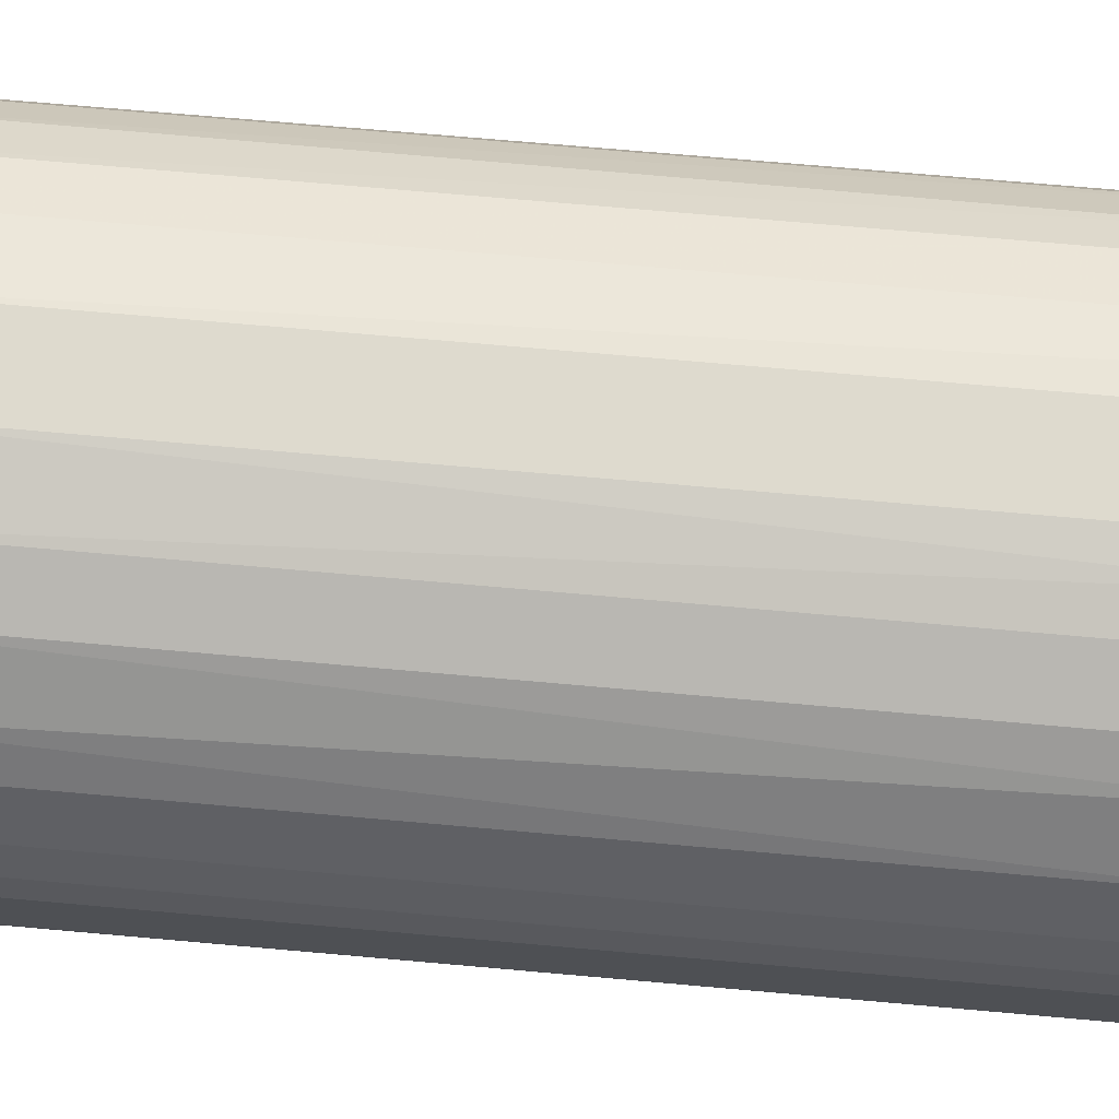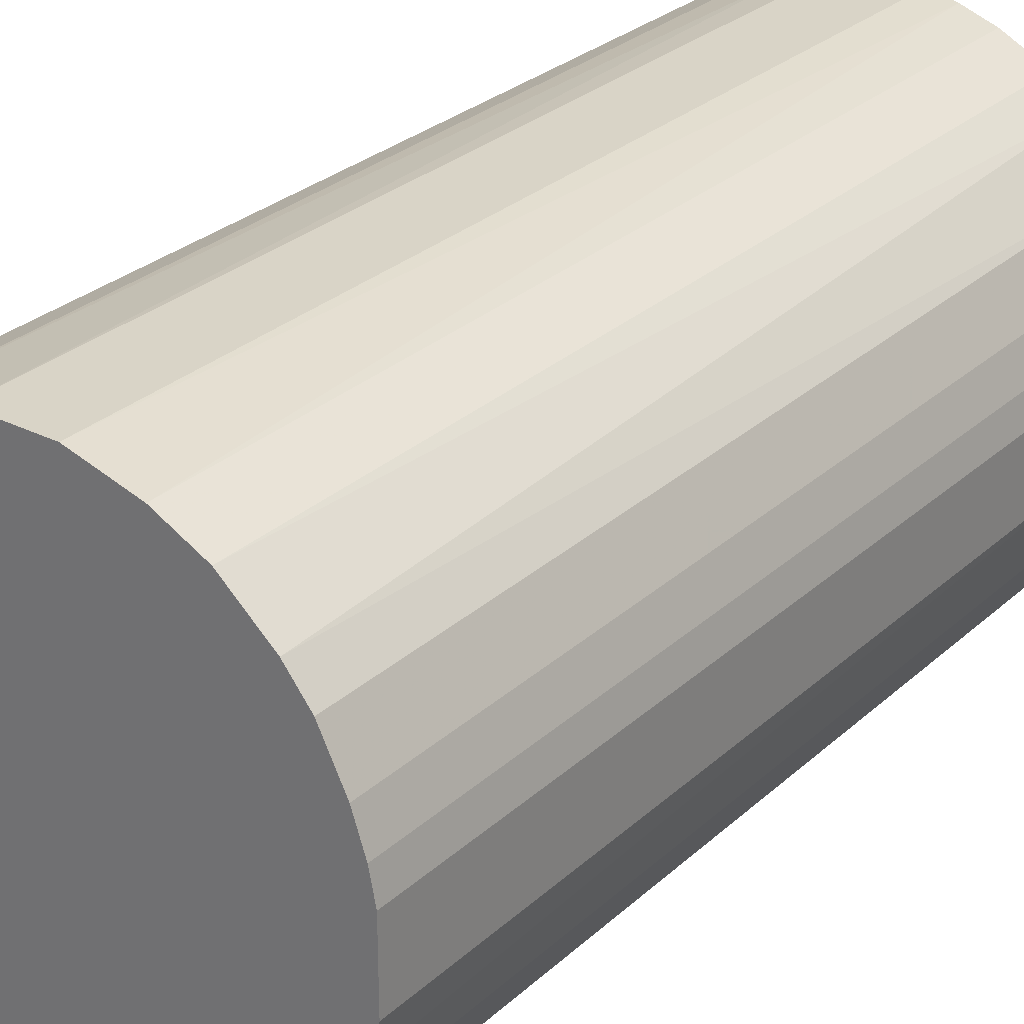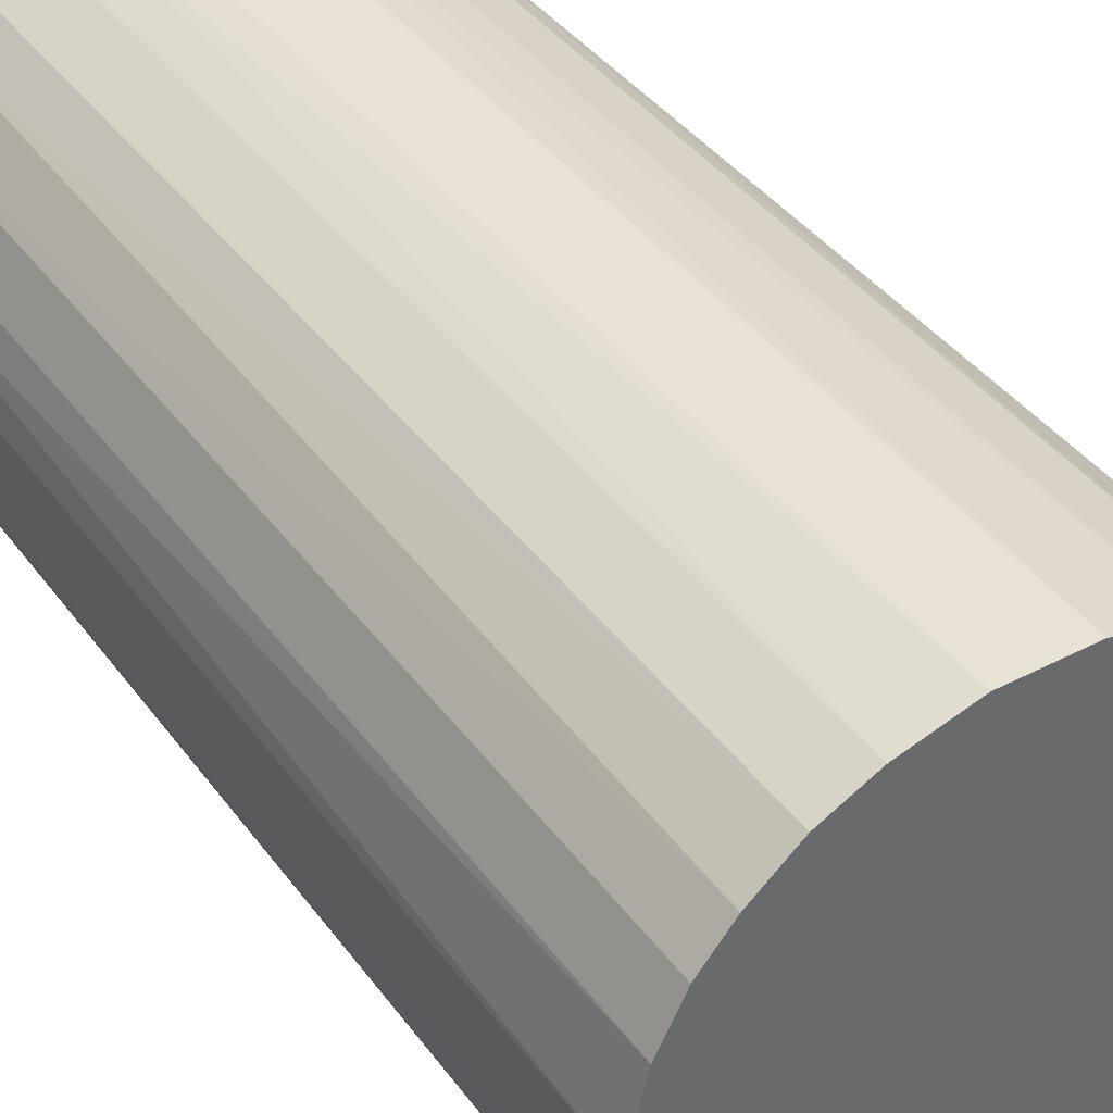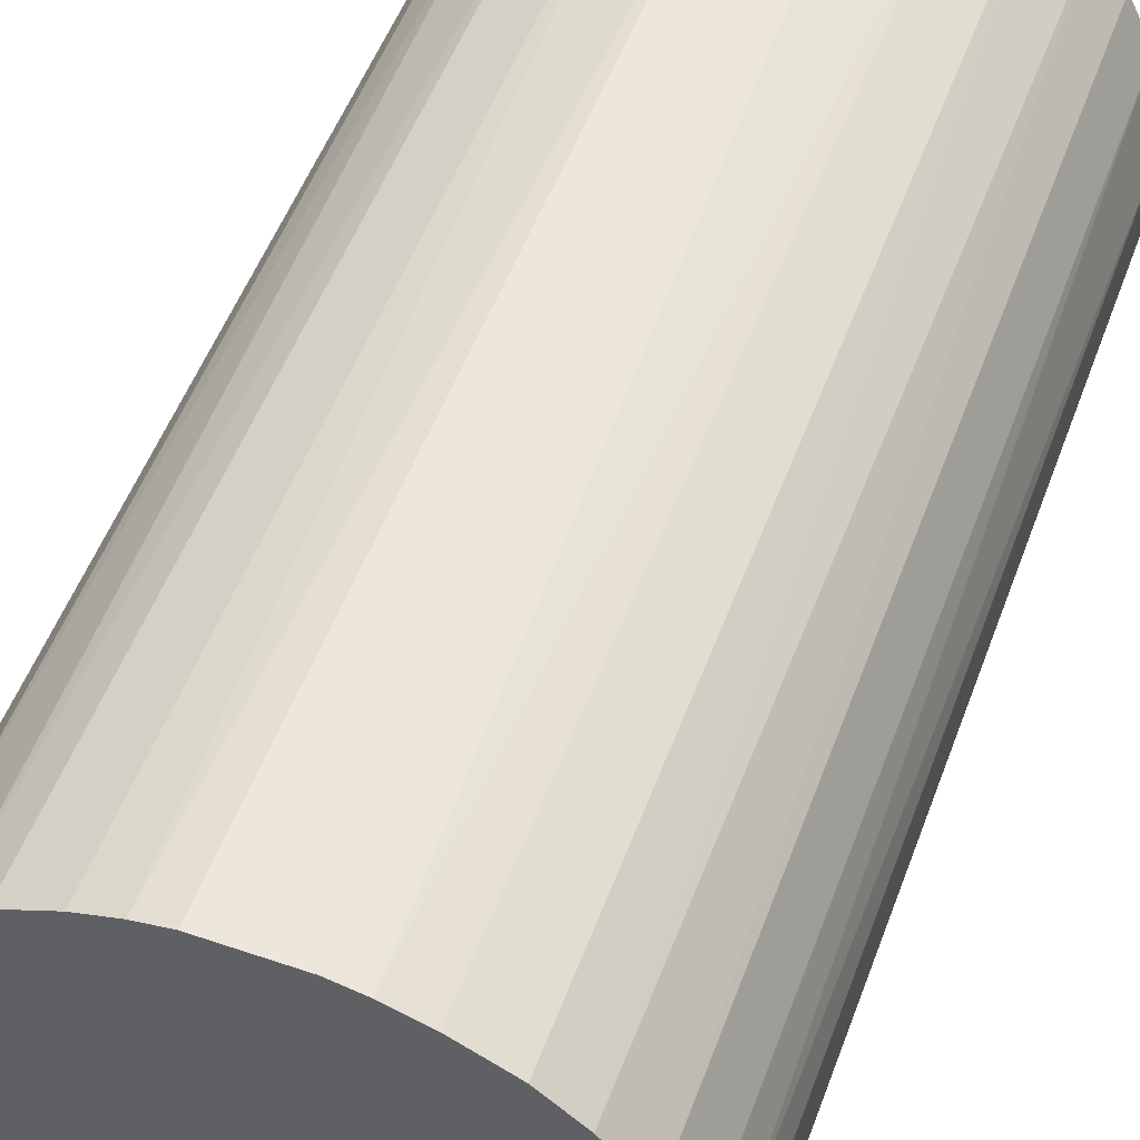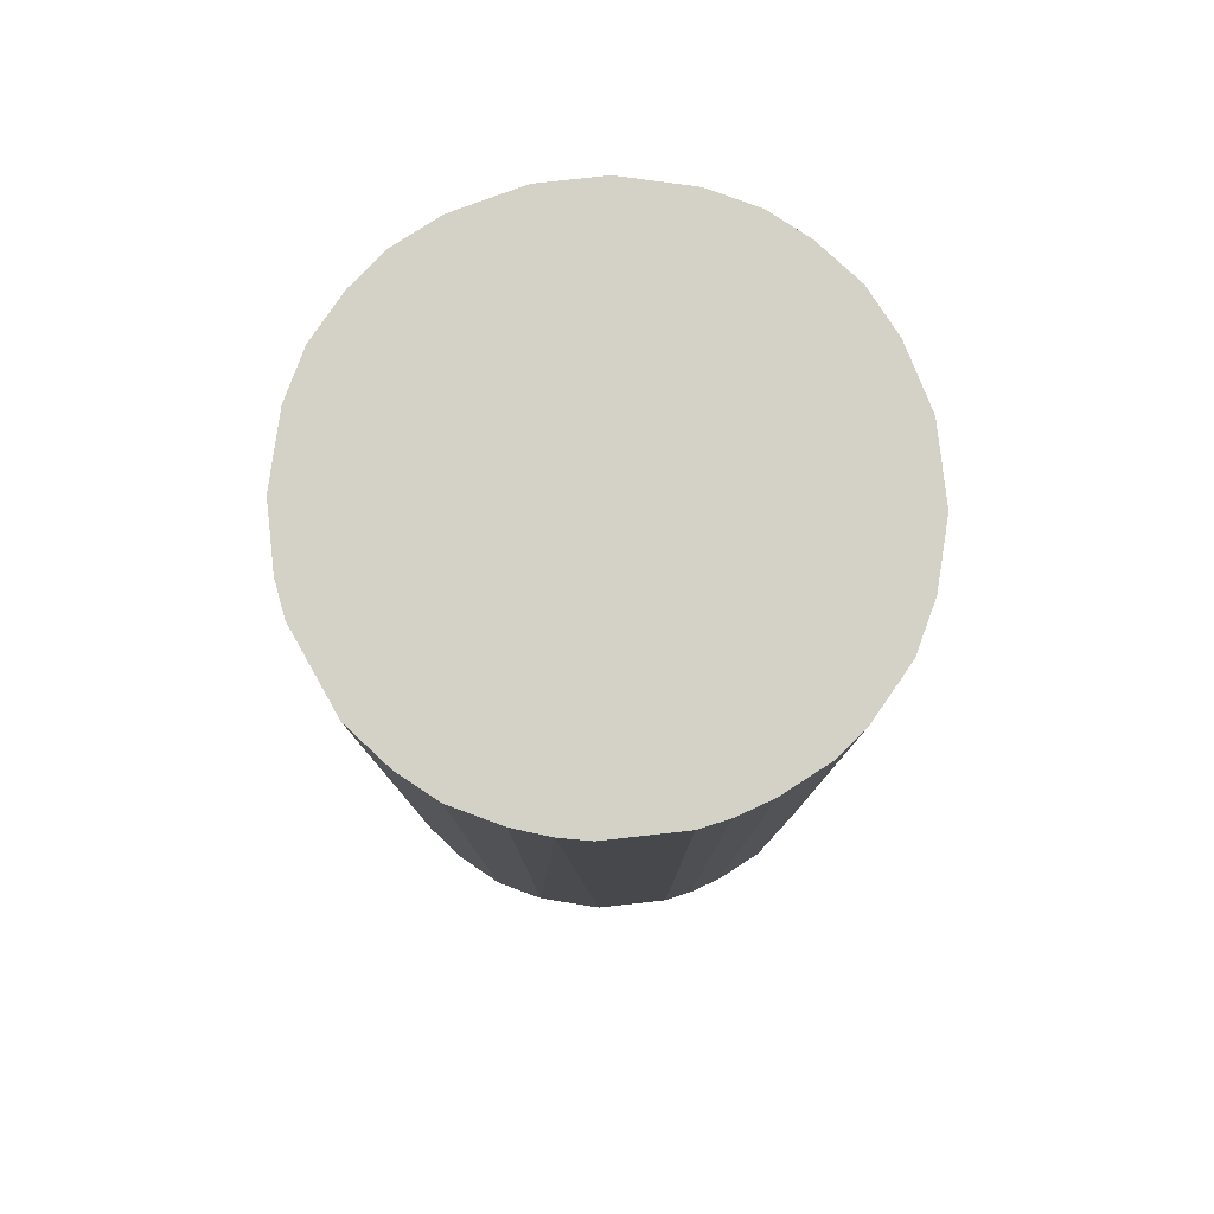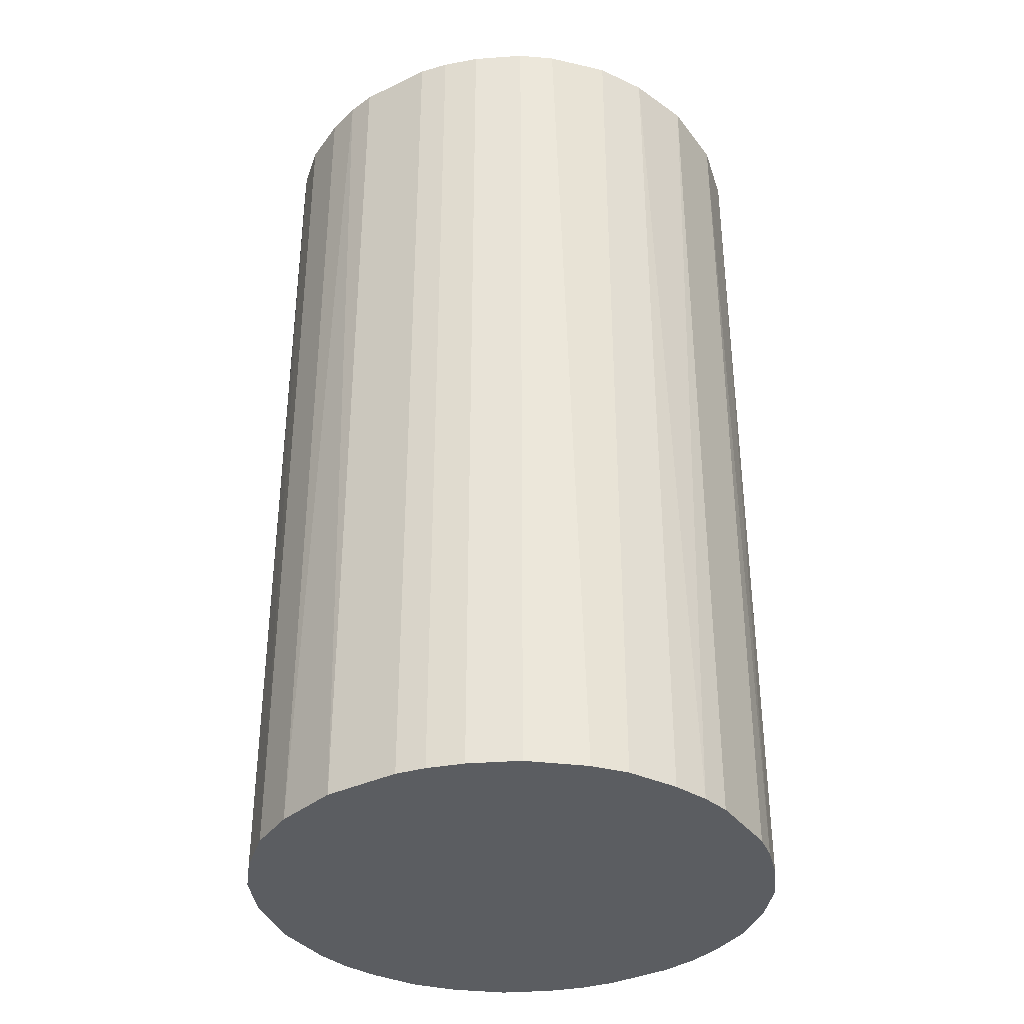
<metadata>
{"format":"obj","ext":"obj","renderer":"f3d","projection":"perspective","resolution":1024,"background":"white","views":[{"elev":71.1,"azim":95.1,"up":"+Y"},{"elev":28.6,"azim":37.1,"up":"+Y"},{"elev":40.2,"azim":-32.7,"up":"+Y"},{"elev":52.6,"azim":-159.9,"up":"+Y"},{"elev":79.8,"azim":83.7,"up":"+Z"},{"elev":-35.9,"azim":122.1,"up":"+Z"}]}
</metadata>
<code>
o convex_0
v -0.01079 0.02553 0.04927
v -0.003404 -0.02742 -0.04927
v -0.007095 -0.02681 -0.04927
v 0.003984 0.02739 -0.04927
v 0.02677 -0.007095 0.04927
v -0.02557 -0.01079 0.04927
v -0.02681 0.007058 -0.04927
v 0.02739 -0.004021 -0.04927
v 0.02061 0.01876 0.04927
v 0.007063 -0.02681 0.04927
v 0.01938 -0.02003 -0.04927
v 0.02307 0.01569 -0.04927
v -0.02311 -0.01572 -0.04927
v -0.01572 -0.02311 0.04927
v -0.02557 0.01075 0.04927
v -0.01572 0.02307 -0.04927
v 0.01075 0.02553 0.04927
v 0.02677 0.007063 0.04927
v 0.01999 -0.01941 0.04927
v 0.01569 0.02307 -0.04927
v 0.01075 -0.02557 -0.04927
v -0.02742 -0.003404 -0.04927
v -0.003404 -0.02742 0.04927
v -0.02742 0.003367 0.04927
v -0.02003 0.01938 0.04927
v -0.02311 0.01568 -0.04927
v -0.004021 0.02739 0.04927
v -0.007095 0.02677 -0.04927
v 0.02307 -0.01572 -0.04927
v -0.01572 -0.02311 -0.04927
v 0.02677 0.007063 -0.04927
v 0.01569 -0.02311 0.04927
v -0.02003 -0.01941 0.04927
v 0.003367 -0.02742 -0.04927
v 0.003984 0.02739 0.04927
v 0.02739 0.003984 0.04927
v 0.02307 -0.01572 0.04927
v -0.02742 -0.003404 0.04927
v -0.01079 -0.02557 0.04927
v 0.02553 0.01075 0.04927
v -0.02681 -0.007095 -0.04927
v 0.02553 -0.01079 -0.04927
v 0.01569 0.02307 0.04927
v 0.007063 0.02677 -0.04927
v -0.01572 0.02307 0.04927
v 0.01569 -0.02311 -0.04927
v -0.02311 -0.01572 0.04927
v -0.02311 0.01568 0.04927
v 0.01876 0.02061 -0.04927
v -0.01941 -0.02003 -0.04927
v -0.01941 0.01999 -0.04927
v 0.02739 0.003984 -0.04927
v -0.004021 0.02739 -0.04927
v 0.02739 -0.004021 0.04927
v 0.02307 0.01569 0.04927
v -0.02742 0.003367 -0.04927
v 0.003367 -0.02742 0.04927
v -0.01079 -0.02557 -0.04927
v -0.02557 0.01075 -0.04927
v -0.02557 -0.01079 -0.04927
v -0.01079 0.02553 -0.04927
v 0.02553 -0.01079 0.04927
v 0.02553 0.01075 -0.04927
v 0.01075 0.02553 -0.04927
f 44 17 64
f 2 3 4
f 5 1 6
f 4 3 7
f 2 4 8
f 1 5 9
f 5 6 10
f 2 8 11
f 8 4 12
f 7 3 13
f 10 6 14
f 6 1 15
f 4 7 16
f 1 9 17
f 9 5 18
f 5 10 19
f 12 4 20
f 2 11 21
f 7 13 22
f 3 2 23
f 10 14 23
f 6 15 24
f 15 7 24
f 15 1 25
f 16 7 26
f 1 17 27
f 4 16 28
f 1 27 28
f 11 8 29
f 19 11 29
f 13 3 30
f 8 12 31
f 19 10 32
f 11 19 32
f 10 21 32
f 14 6 33
f 2 21 34
f 21 10 34
f 23 2 34
f 4 27 35
f 27 17 35
f 18 5 36
f 31 18 36
f 5 19 37
f 19 29 37
f 6 24 38
f 24 22 38
f 3 23 39
f 23 14 39
f 14 30 39
f 9 18 40
f 18 31 40
f 22 13 41
f 6 38 41
f 38 22 41
f 8 5 42
f 29 8 42
f 37 29 42
f 17 9 43
f 20 17 43
f 20 4 44
f 4 35 44
f 35 17 44
f 1 16 45
f 25 1 45
f 21 11 46
f 11 32 46
f 32 21 46
f 6 13 47
f 33 6 47
f 13 33 47
f 15 25 48
f 25 26 48
f 26 15 48
f 9 12 49
f 12 20 49
f 43 9 49
f 20 43 49
f 13 30 50
f 30 14 50
f 33 13 50
f 14 33 50
f 16 26 51
f 26 25 51
f 45 16 51
f 25 45 51
f 8 31 52
f 36 8 52
f 31 36 52
f 27 4 53
f 4 28 53
f 28 27 53
f 5 8 54
f 36 5 54
f 8 36 54
f 12 9 55
f 9 40 55
f 40 12 55
f 7 22 56
f 24 7 56
f 22 24 56
f 10 23 57
f 34 10 57
f 23 34 57
f 30 3 58
f 3 39 58
f 39 30 58
f 7 15 59
f 26 7 59
f 15 26 59
f 13 6 60
f 6 41 60
f 41 13 60
f 16 1 61
f 1 28 61
f 28 16 61
f 5 37 62
f 42 5 62
f 37 42 62
f 31 12 63
f 12 40 63
f 40 31 63
f 17 20 64
f 20 44 64

</code>
